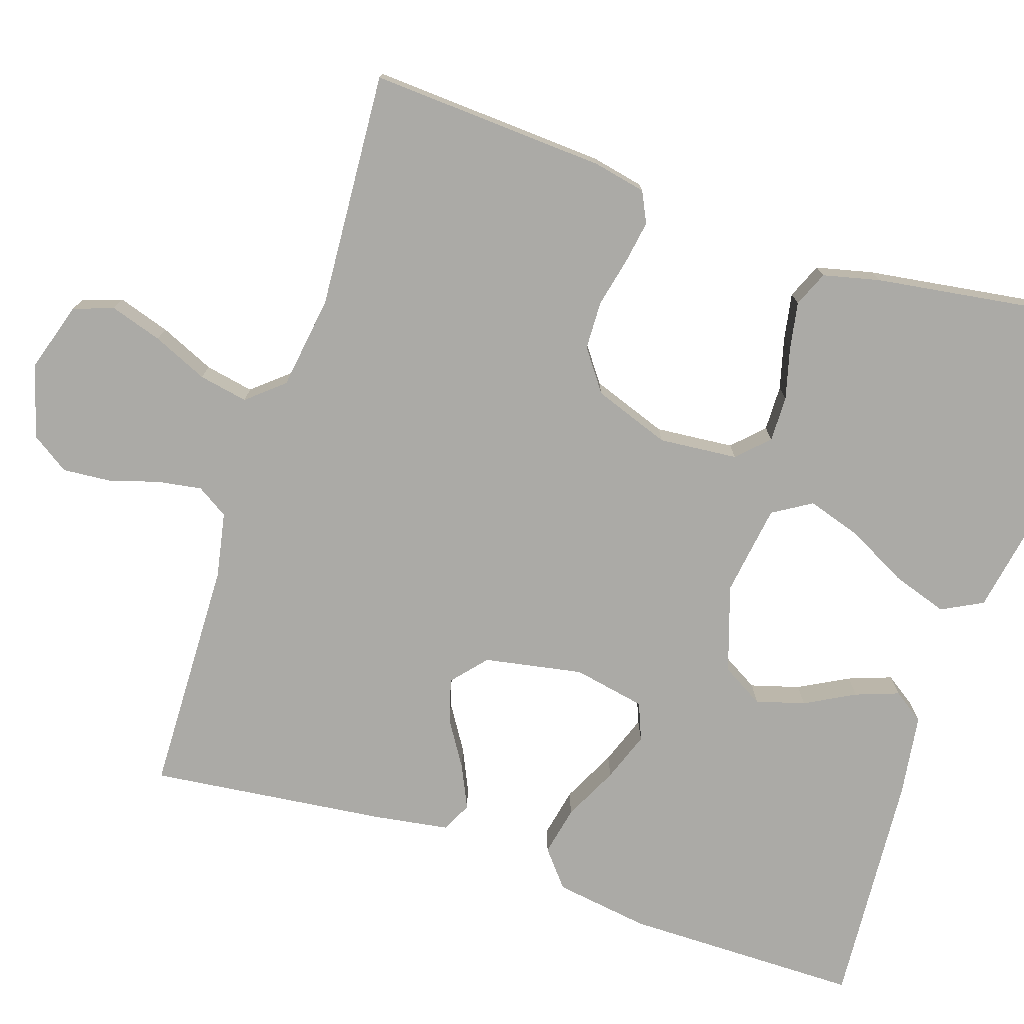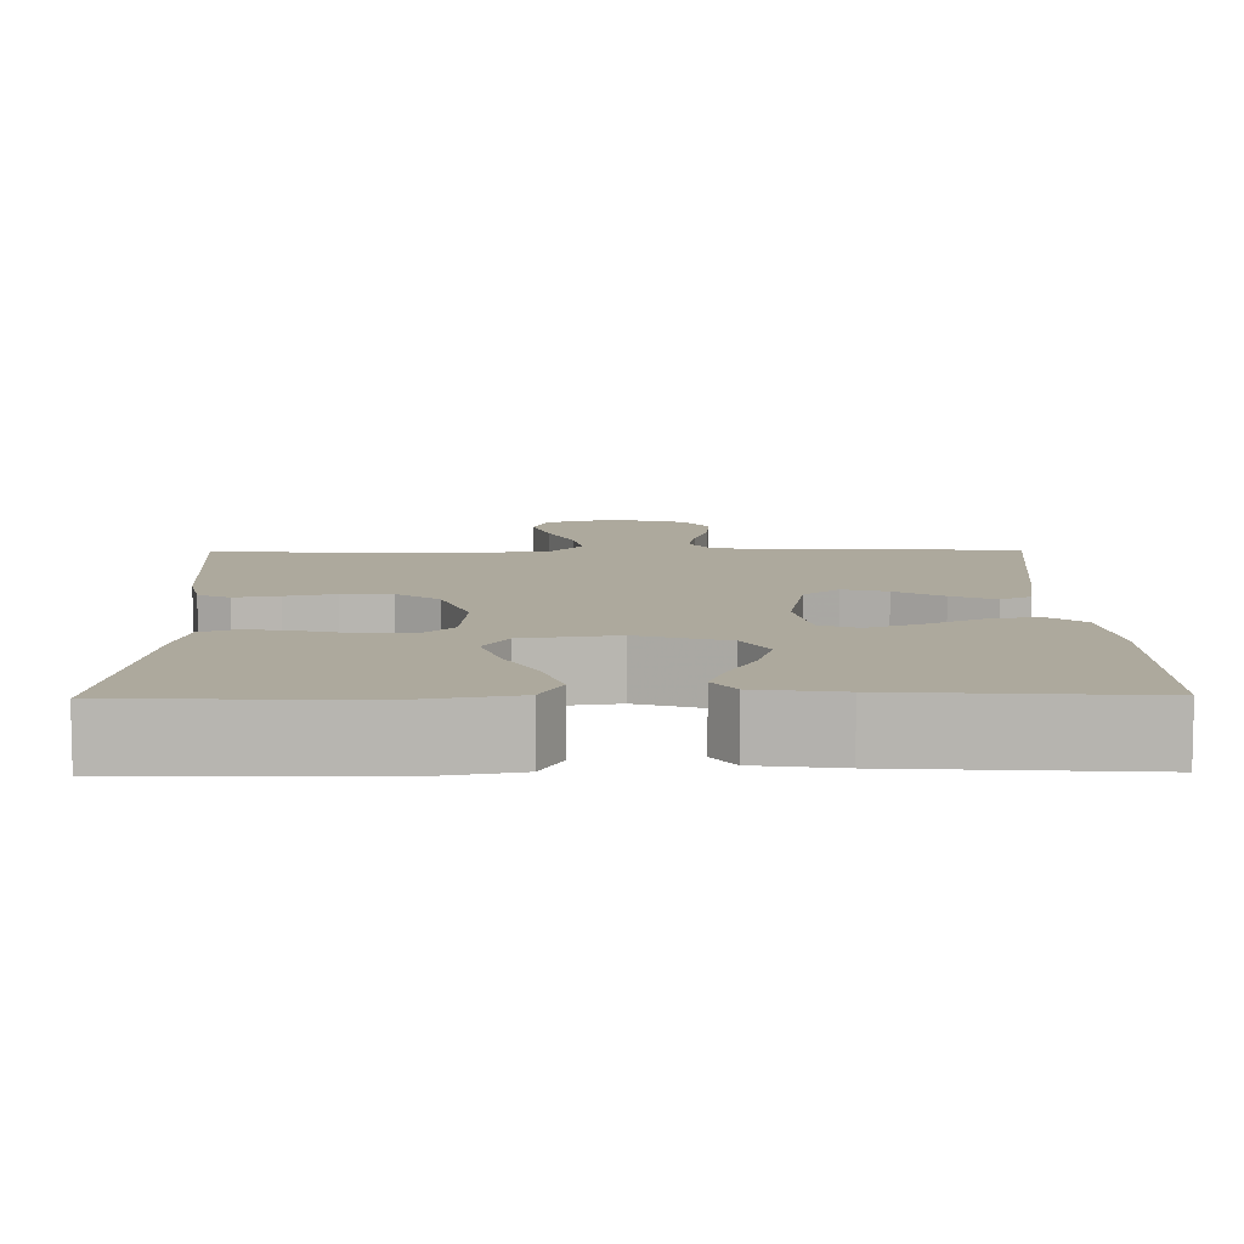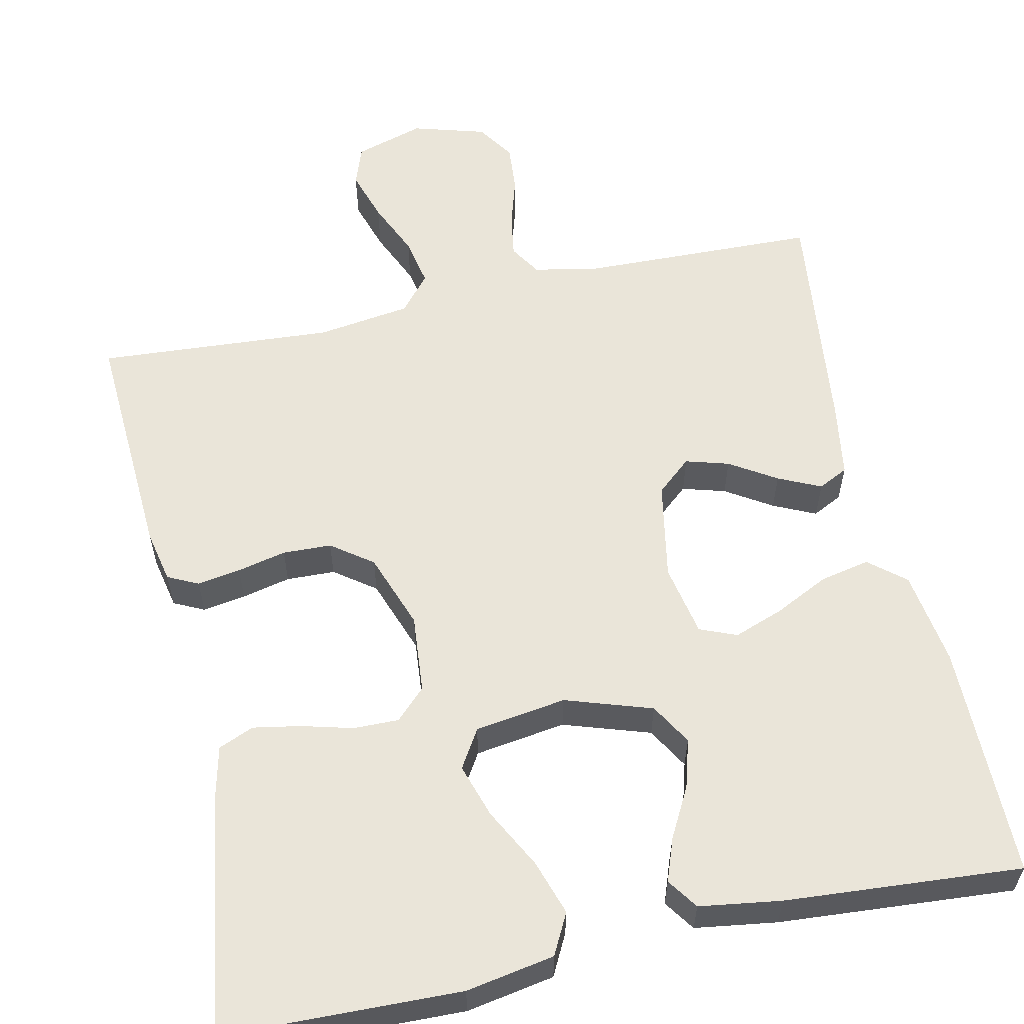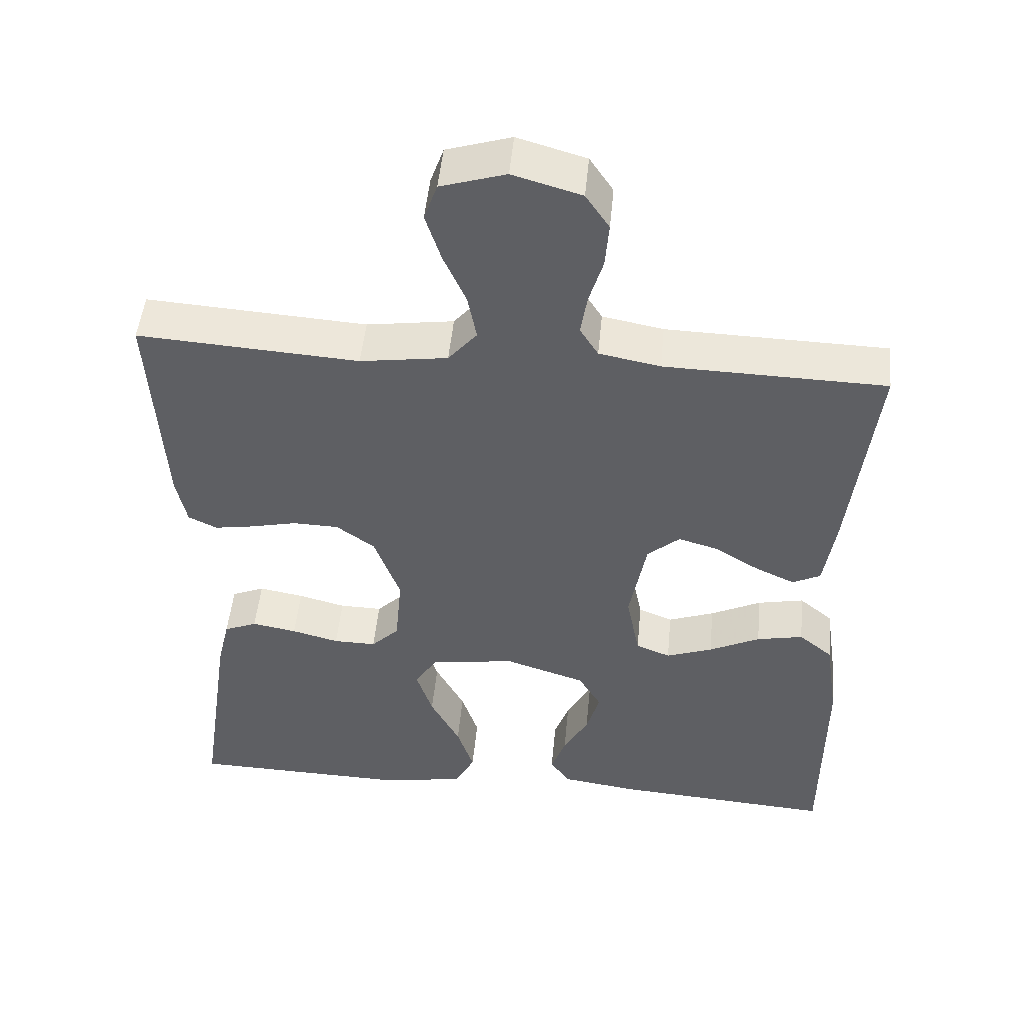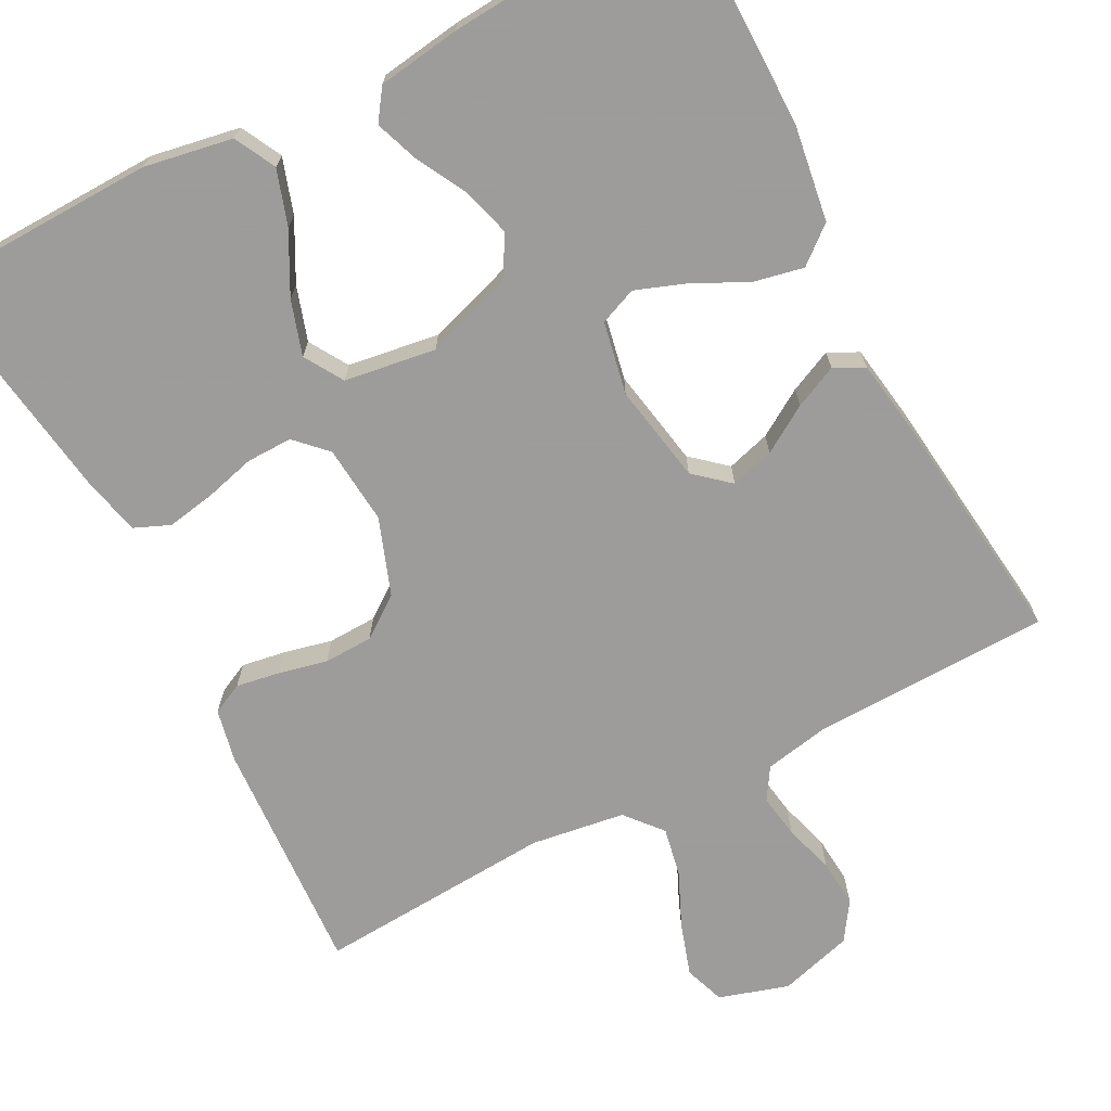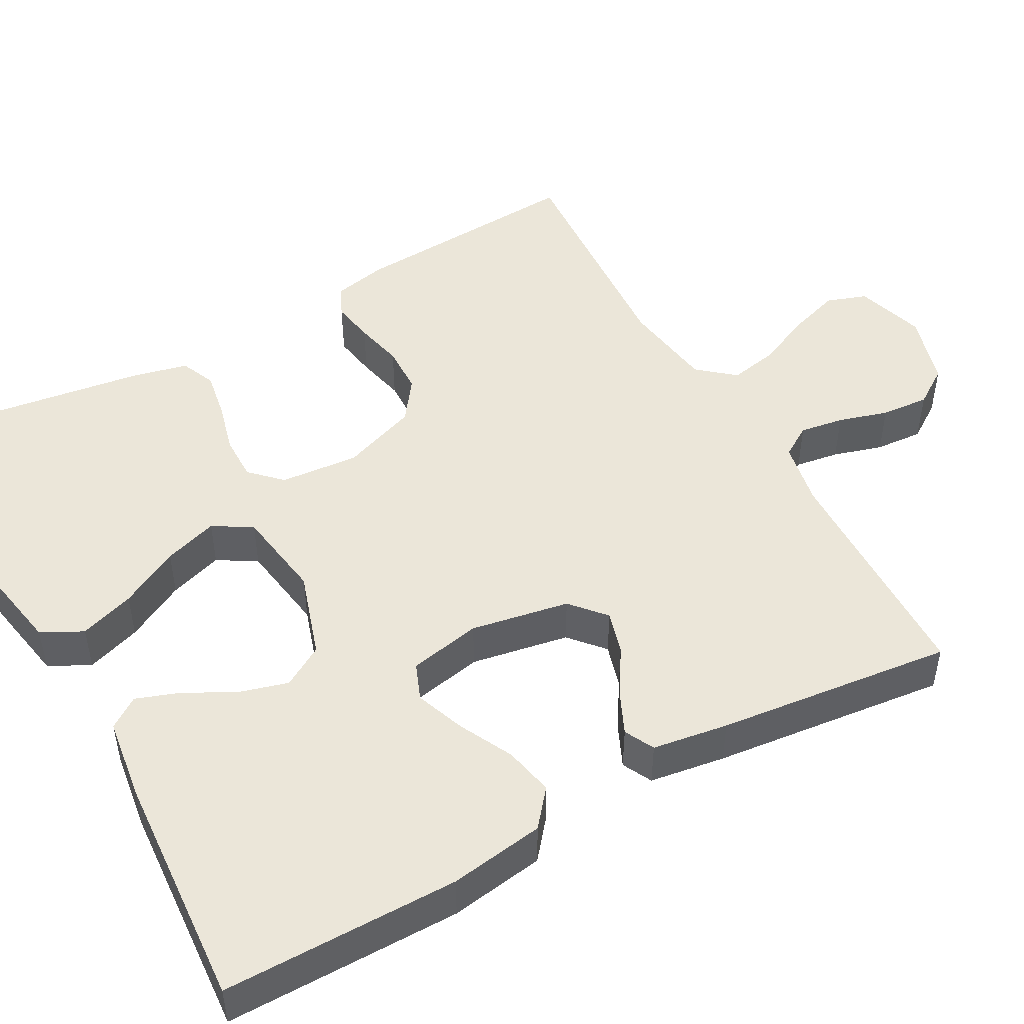
<metadata>
{"format":"obj","ext":"obj","renderer":"f3d","projection":"perspective","resolution":1024,"background":"white","views":[{"elev":-75.8,"azim":71.7,"up":"+Y"},{"elev":8.9,"azim":179.0,"up":"+Y"},{"elev":58.4,"azim":167.7,"up":"+Y"},{"elev":49.0,"azim":-174.6,"up":"+Z"},{"elev":-70.3,"azim":-152.5,"up":"+Y"},{"elev":48.5,"azim":-119.2,"up":"+Y"}]}
</metadata>
<code>
v 0.5 0.07 0.5
v 0.483 0.07 0.2
v 0.469 0.07 0.133
v 0.43 0.07 0.114
v 0.375 0.07 0.123
v 0.313 0.07 0.137
v 0.251 0.07 0.135
v 0.199 0.07 0.097
v 0.164 0.07 0
v 0.173 0.07 -0.1
v 0.211 0.07 -0.138
v 0.269 0.07 -0.137
v 0.333 0.07 -0.12
v 0.394 0.07 -0.109
v 0.439 0.07 -0.128
v 0.456 0.07 -0.2
v 0.5 0.07 -0.5
v 0.2 0.07 -0.508
v 0.088 0.07 -0.488
v 0.061 0.07 -0.436
v 0.084 0.07 -0.366
v 0.124 0.07 -0.29
v 0.146 0.07 -0.221
v 0.116 0.07 -0.172
v 0 0.07 -0.155
v -0.11 0.07 -0.191
v -0.141 0.07 -0.244
v -0.123 0.07 -0.306
v -0.089 0.07 -0.369
v -0.069 0.07 -0.424
v -0.096 0.07 -0.463
v -0.2 0.07 -0.478
v -0.5 0.07 -0.5
v -0.501 0.07 -0.2
v -0.483 0.07 -0.079
v -0.437 0.07 -0.041
v -0.374 0.07 -0.054
v -0.305 0.07 -0.088
v -0.242 0.07 -0.111
v -0.195 0.07 -0.092
v -0.177 0.07 0
v -0.2 0.07 0.125
v -0.244 0.07 0.163
v -0.299 0.07 0.147
v -0.358 0.07 0.11
v -0.412 0.07 0.085
v -0.45 0.07 0.104
v -0.465 0.07 0.2
v -0.5 0.07 0.5
v -0.2 0.07 0.508
v -0.117 0.07 0.524
v -0.092 0.07 0.564
v -0.101 0.07 0.62
v -0.12 0.07 0.683
v -0.125 0.07 0.744
v -0.093 0.07 0.792
v 0 0.07 0.819
v 0.088 0.07 0.792
v 0.106 0.07 0.741
v 0.085 0.07 0.675
v 0.054 0.07 0.605
v 0.042 0.07 0.543
v 0.081 0.07 0.497
v 0.2 0.07 0.48
v 0.5 0 0.5
v 0.483 0 0.2
v 0.469 0 0.133
v 0.43 0 0.114
v 0.375 0 0.123
v 0.313 0 0.137
v 0.251 0 0.135
v 0.199 0 0.097
v 0.164 0 0
v 0.173 0 -0.1
v 0.211 0 -0.138
v 0.269 0 -0.137
v 0.333 0 -0.12
v 0.394 0 -0.109
v 0.439 0 -0.128
v 0.456 0 -0.2
v 0.5 0 -0.5
v 0.2 0 -0.508
v 0.088 0 -0.488
v 0.061 0 -0.436
v 0.084 0 -0.366
v 0.124 0 -0.29
v 0.146 0 -0.221
v 0.116 0 -0.172
v 0 0 -0.155
v -0.11 0 -0.191
v -0.141 0 -0.244
v -0.123 0 -0.306
v -0.089 0 -0.369
v -0.069 0 -0.424
v -0.096 0 -0.463
v -0.2 0 -0.478
v -0.5 0 -0.5
v -0.501 0 -0.2
v -0.483 0 -0.079
v -0.437 0 -0.041
v -0.374 0 -0.054
v -0.305 0 -0.088
v -0.242 0 -0.111
v -0.195 0 -0.092
v -0.177 0 0
v -0.2 0 0.125
v -0.244 0 0.163
v -0.299 0 0.147
v -0.358 0 0.11
v -0.412 0 0.085
v -0.45 0 0.104
v -0.465 0 0.2
v -0.5 0 0.5
v -0.2 0 0.508
v -0.117 0 0.524
v -0.092 0 0.564
v -0.101 0 0.62
v -0.12 0 0.683
v -0.125 0 0.744
v -0.093 0 0.792
v 0 0 0.819
v 0.088 0 0.792
v 0.106 0 0.741
v 0.085 0 0.675
v 0.054 0 0.605
v 0.042 0 0.543
v 0.081 0 0.497
v 0.2 0 0.48
f 58 59 60 61
f 58 61 62
f 57 58 62
f 56 57 62
f 53 54 55 56
f 52 53 56 62
f 51 52 62 63
f 47 48 49 50
f 44 45 46 47
f 43 44 47 50
f 42 43 50 51
f 35 36 37 38
f 35 38 39
f 34 35 39
f 33 34 39
f 32 33 39 40
f 28 29 30 31
f 27 28 31 32
f 19 20 21 22
f 19 22 23
f 18 19 23
f 17 18 23
f 16 17 23 24
f 12 13 14 15
f 12 15 16 24
f 3 4 5 6
f 1 2 3 6
f 64 1 6 7
f 63 64 7 8
f 41 42 51 63
f 41 63 8 9
f 27 32 40 41
f 26 27 41
f 25 26 41 9
f 11 12 24 25
f 10 11 25
f 9 10 25
f 125 124 123 122
f 126 125 122
f 126 122 121
f 126 121 120
f 120 119 118 117
f 126 120 117 116
f 127 126 116 115
f 114 113 112 111
f 111 110 109 108
f 114 111 108 107
f 115 114 107 106
f 102 101 100 99
f 103 102 99
f 103 99 98
f 103 98 97
f 104 103 97 96
f 95 94 93 92
f 96 95 92 91
f 86 85 84 83
f 87 86 83
f 87 83 82
f 87 82 81
f 88 87 81 80
f 79 78 77 76
f 88 80 79 76
f 70 69 68 67
f 70 67 66 65
f 71 70 65 128
f 72 71 128 127
f 127 115 106 105
f 73 72 127 105
f 105 104 96 91
f 105 91 90
f 73 105 90 89
f 89 88 76 75
f 89 75 74
f 89 74 73
f 1 65 66 2
f 2 66 67 3
f 3 67 68 4
f 4 68 69 5
f 5 69 70 6
f 6 70 71 7
f 7 71 72 8
f 8 72 73 9
f 9 73 74 10
f 10 74 75 11
f 11 75 76 12
f 12 76 77 13
f 13 77 78 14
f 14 78 79 15
f 15 79 80 16
f 16 80 81 17
f 17 81 82 18
f 18 82 83 19
f 19 83 84 20
f 20 84 85 21
f 21 85 86 22
f 22 86 87 23
f 23 87 88 24
f 24 88 89 25
f 25 89 90 26
f 26 90 91 27
f 27 91 92 28
f 28 92 93 29
f 29 93 94 30
f 30 94 95 31
f 31 95 96 32
f 32 96 97 33
f 33 97 98 34
f 34 98 99 35
f 35 99 100 36
f 36 100 101 37
f 37 101 102 38
f 38 102 103 39
f 39 103 104 40
f 40 104 105 41
f 41 105 106 42
f 42 106 107 43
f 43 107 108 44
f 44 108 109 45
f 45 109 110 46
f 46 110 111 47
f 47 111 112 48
f 48 112 113 49
f 49 113 114 50
f 50 114 115 51
f 51 115 116 52
f 52 116 117 53
f 53 117 118 54
f 54 118 119 55
f 55 119 120 56
f 56 120 121 57
f 57 121 122 58
f 58 122 123 59
f 59 123 124 60
f 60 124 125 61
f 61 125 126 62
f 62 126 127 63
f 63 127 128 64
f 64 128 65 1

</code>
